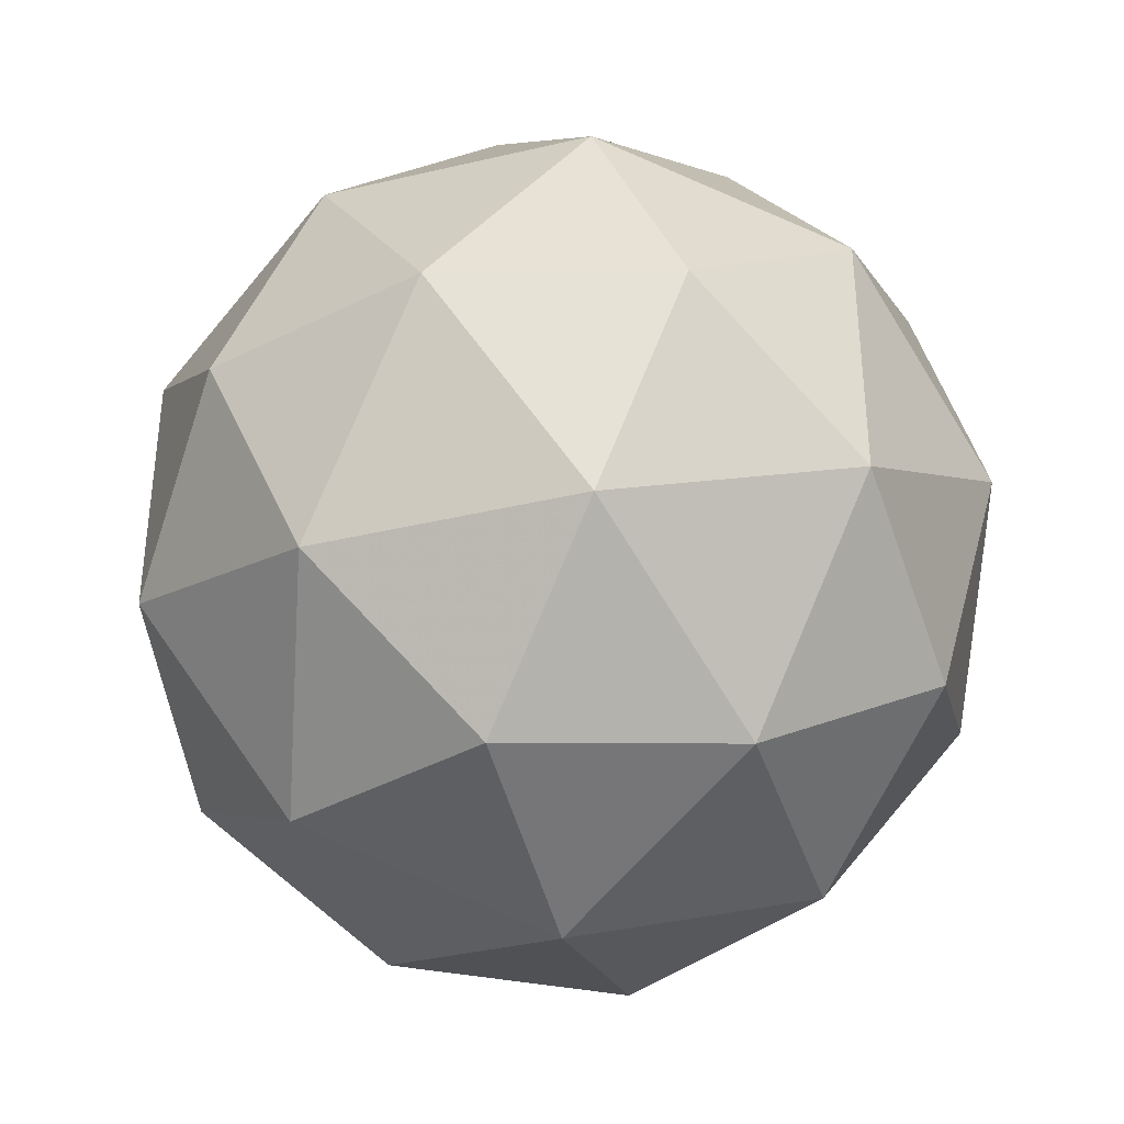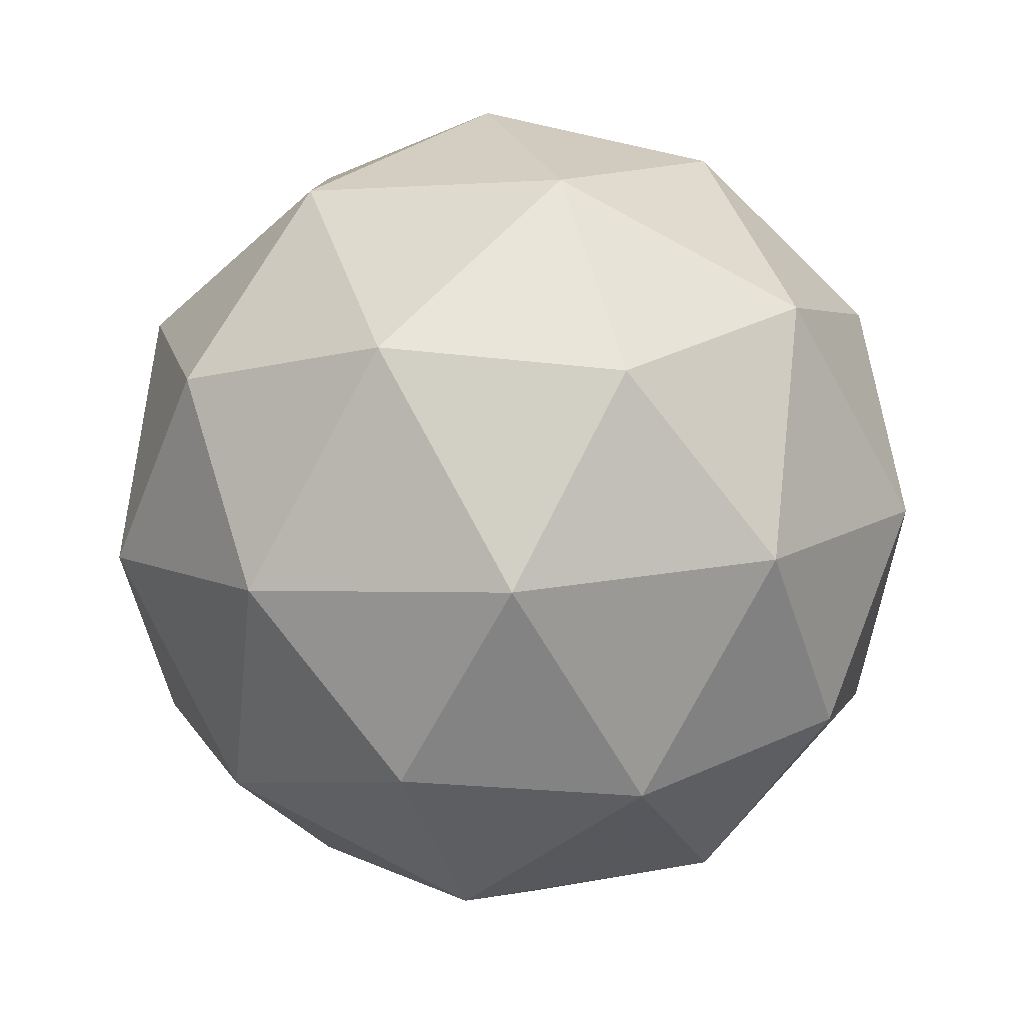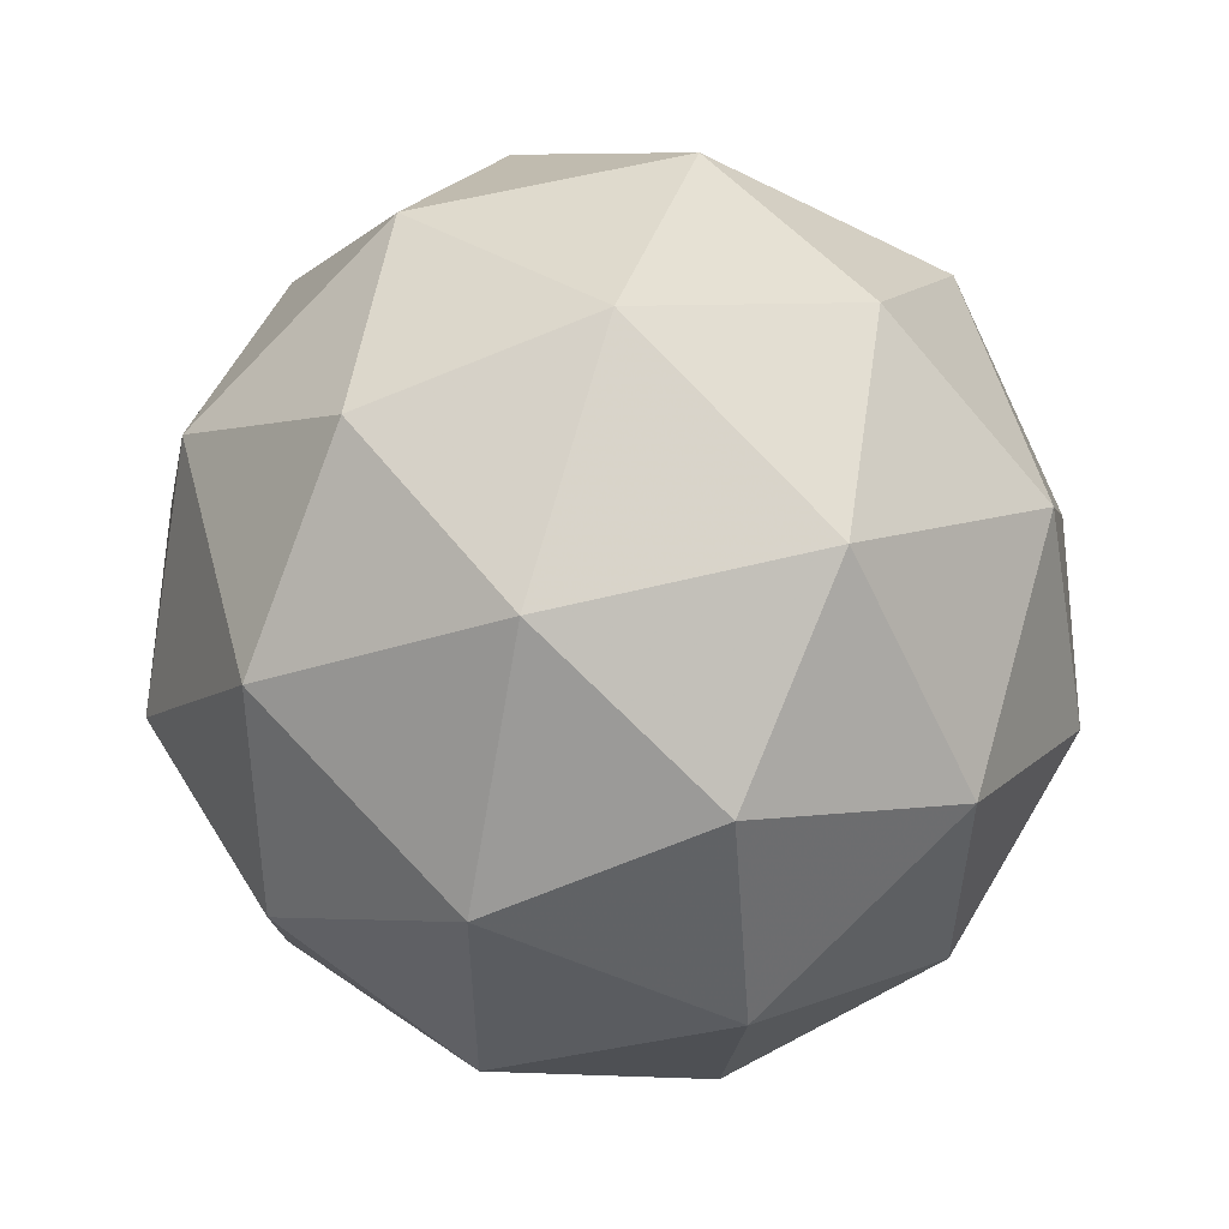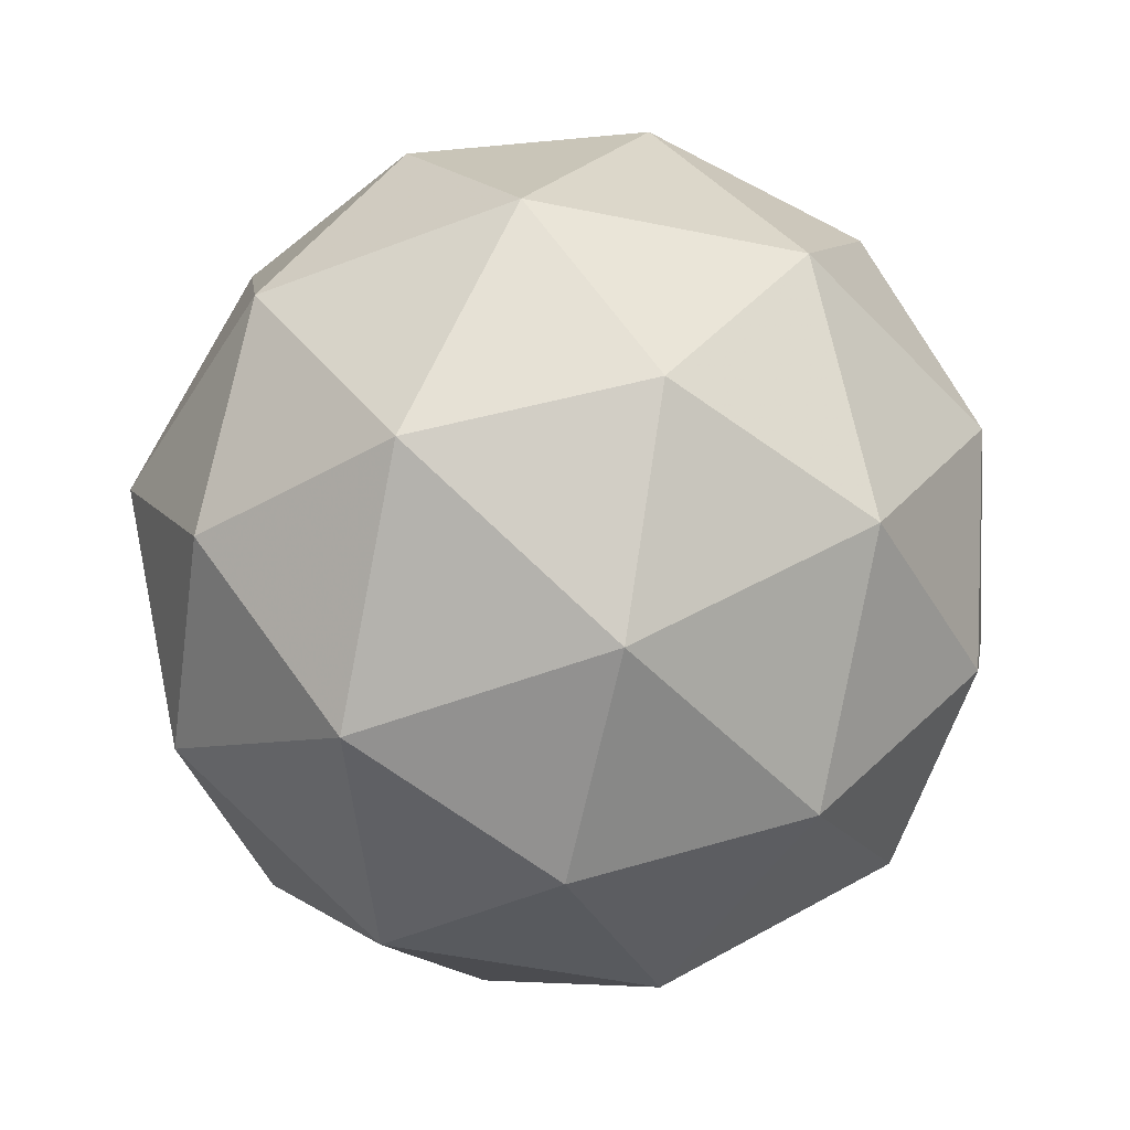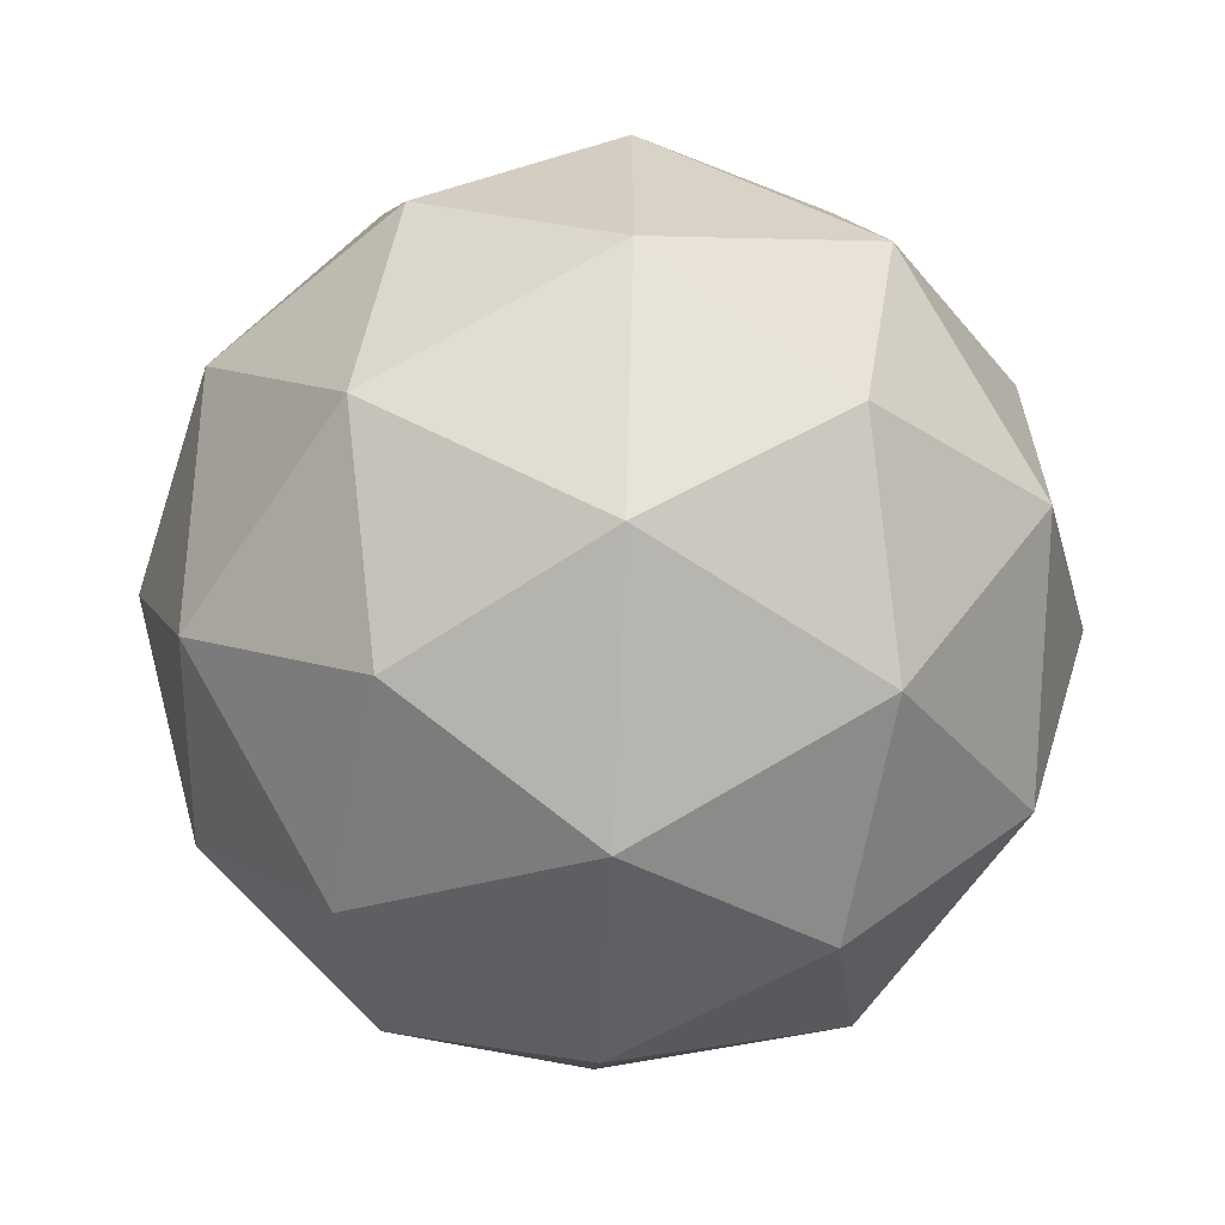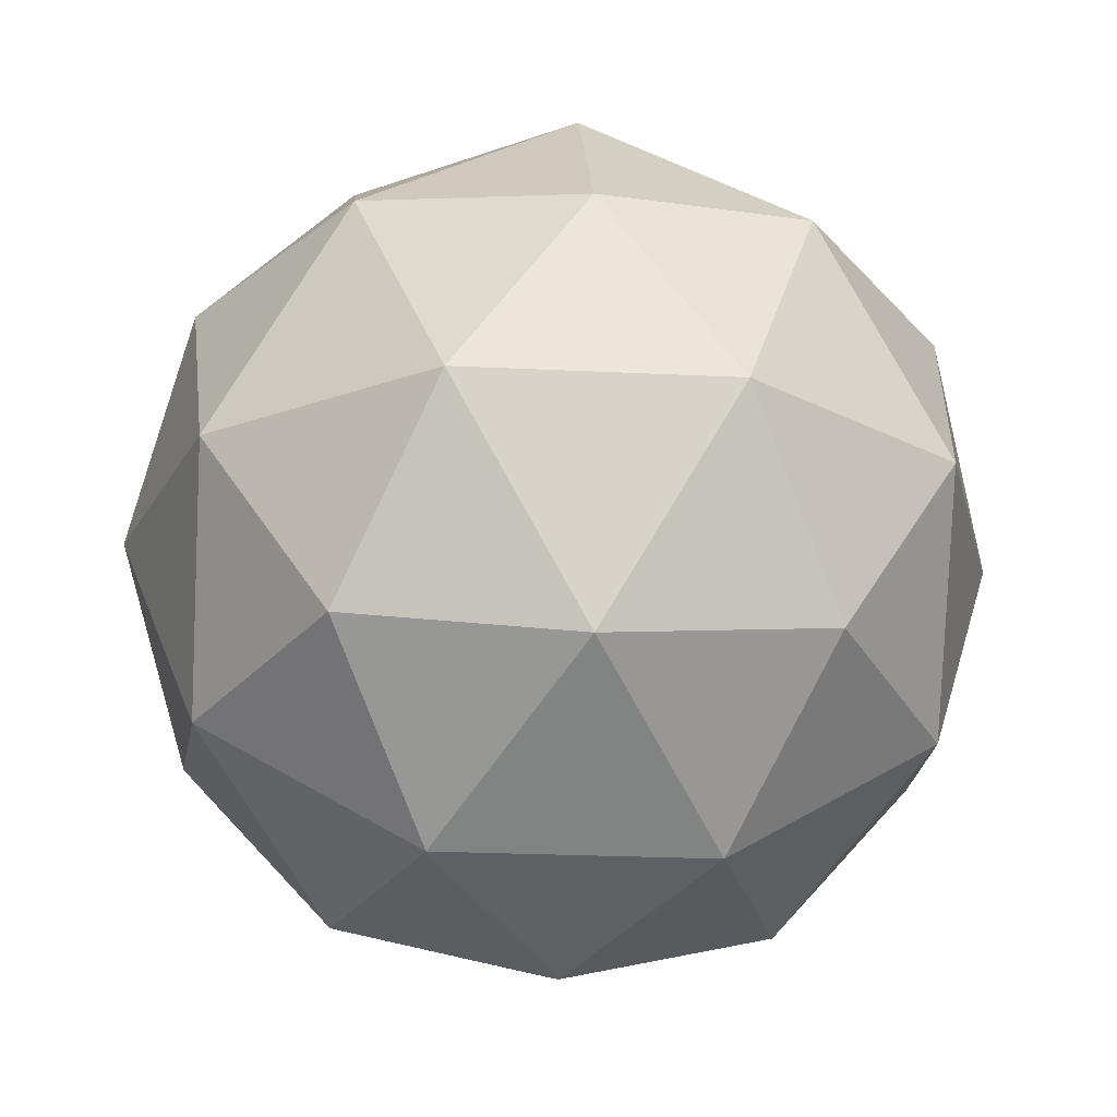
<metadata>
{"format":"obj","ext":"obj","renderer":"f3d","projection":"perspective","resolution":1024,"background":"white","views":[{"elev":-38.1,"azim":165.0,"up":"+Z"},{"elev":-80.0,"azim":-60.0,"up":"+Z"},{"elev":55.3,"azim":-136.7,"up":"+Z"},{"elev":-49.6,"azim":41.2,"up":"+Y"},{"elev":-63.5,"azim":-155.8,"up":"+Z"},{"elev":-23.4,"azim":157.2,"up":"+Y"}]}
</metadata>
<code>
g RMED_RMEL_IL2VL_OLQVL_IL1R_IL2R_IL1DR_IL2DR_URADR_OLQDR_URYDR_RMER_OLLR_RIPR_IL1VR_IL2VR_URAVR_URYVR_RMEV-i17-g4-s2289
v -4523 -855.4 -6091
v -4434 -824 -6027
v -4557 -824 -5986
v -4371 -739.3 -5981
v -4345 -755.8 -6091
v -4634 -824 -6091
v -4557 -824 -6196
v -4434 -824 -6156
v -4323 -645.4 -6027
v -4581 -739.3 -5913
v -4468 -755.8 -5922
v -4523 -645.4 -5881
v -4711 -739.3 -6091
v -4668 -755.8 -5986
v -4723 -645.4 -6027
v -4581 -739.3 -6270
v -4668 -755.8 -6196
v -4647 -645.4 -6261
v -4371 -739.3 -6202
v -4468 -755.8 -6261
v -4400 -645.4 -6261
v -4400 -645.4 -5922
v -4647 -645.4 -5922
v -4723 -645.4 -6156
v -4523 -645.4 -6301
v -4323 -645.4 -6156
v -4465 -551.5 -5913
v -4379 -535 -5986
v -4489 -466.8 -5986
v -4675 -551.5 -5981
v -4578 -535 -5922
v -4613 -466.8 -6027
v -4675 -551.5 -6202
v -4702 -535 -6091
v -4613 -466.8 -6156
v -4465 -551.5 -6270
v -4578 -535 -6261
v -4489 -466.8 -6196
v -4335 -551.5 -6091
v -4379 -535 -6196
v -4413 -466.8 -6091
v -4523 -435.4 -6091
f 1 2 3
f 4 2 5
f 1 3 6
f 1 6 7
f 1 7 8
f 4 5 9
f 10 11 12
f 13 14 15
f 16 17 18
f 19 20 21
f 4 9 22
f 10 12 23
f 13 15 24
f 16 18 25
f 19 21 26
f 27 28 29
f 30 31 32
f 33 34 35
f 36 37 38
f 39 40 41
f 41 38 42
f 41 40 38
f 40 36 38
f 38 35 42
f 38 37 35
f 37 33 35
f 35 32 42
f 35 34 32
f 34 30 32
f 32 29 42
f 32 31 29
f 31 27 29
f 29 41 42
f 29 28 41
f 28 39 41
f 26 40 39
f 26 21 40
f 21 36 40
f 25 37 36
f 25 18 37
f 18 33 37
f 24 34 33
f 24 15 34
f 15 30 34
f 23 31 30
f 23 12 31
f 12 27 31
f 22 28 27
f 22 9 28
f 9 39 28
f 21 25 36
f 21 20 25
f 20 16 25
f 18 24 33
f 18 17 24
f 17 13 24
f 15 23 30
f 15 14 23
f 14 10 23
f 12 22 27
f 12 11 22
f 11 4 22
f 9 26 39
f 9 5 26
f 5 19 26
f 8 20 19
f 8 7 20
f 7 16 20
f 7 17 16
f 7 6 17
f 6 13 17
f 6 14 13
f 6 3 14
f 3 10 14
f 5 8 19
f 5 2 8
f 2 1 8
f 3 11 10
f 3 2 11
f 2 4 11
f 2 4 11

</code>
